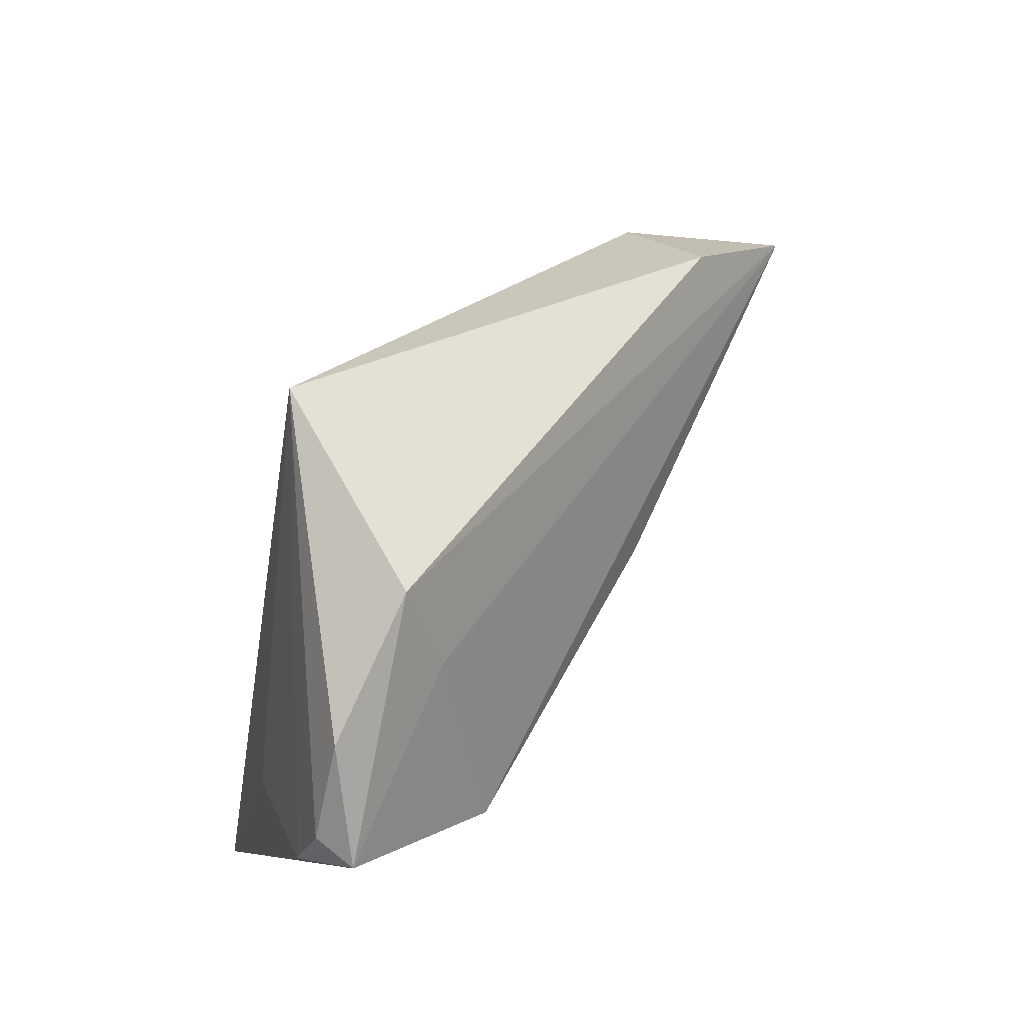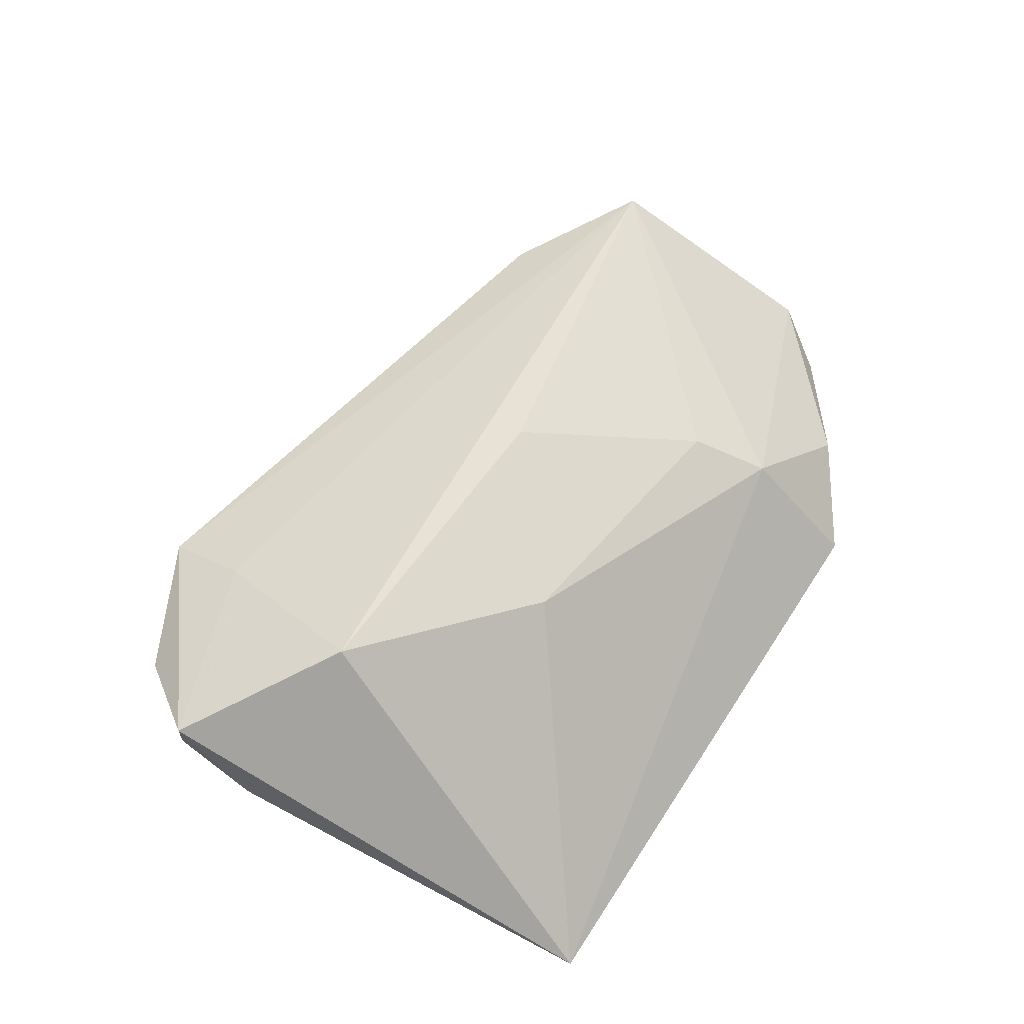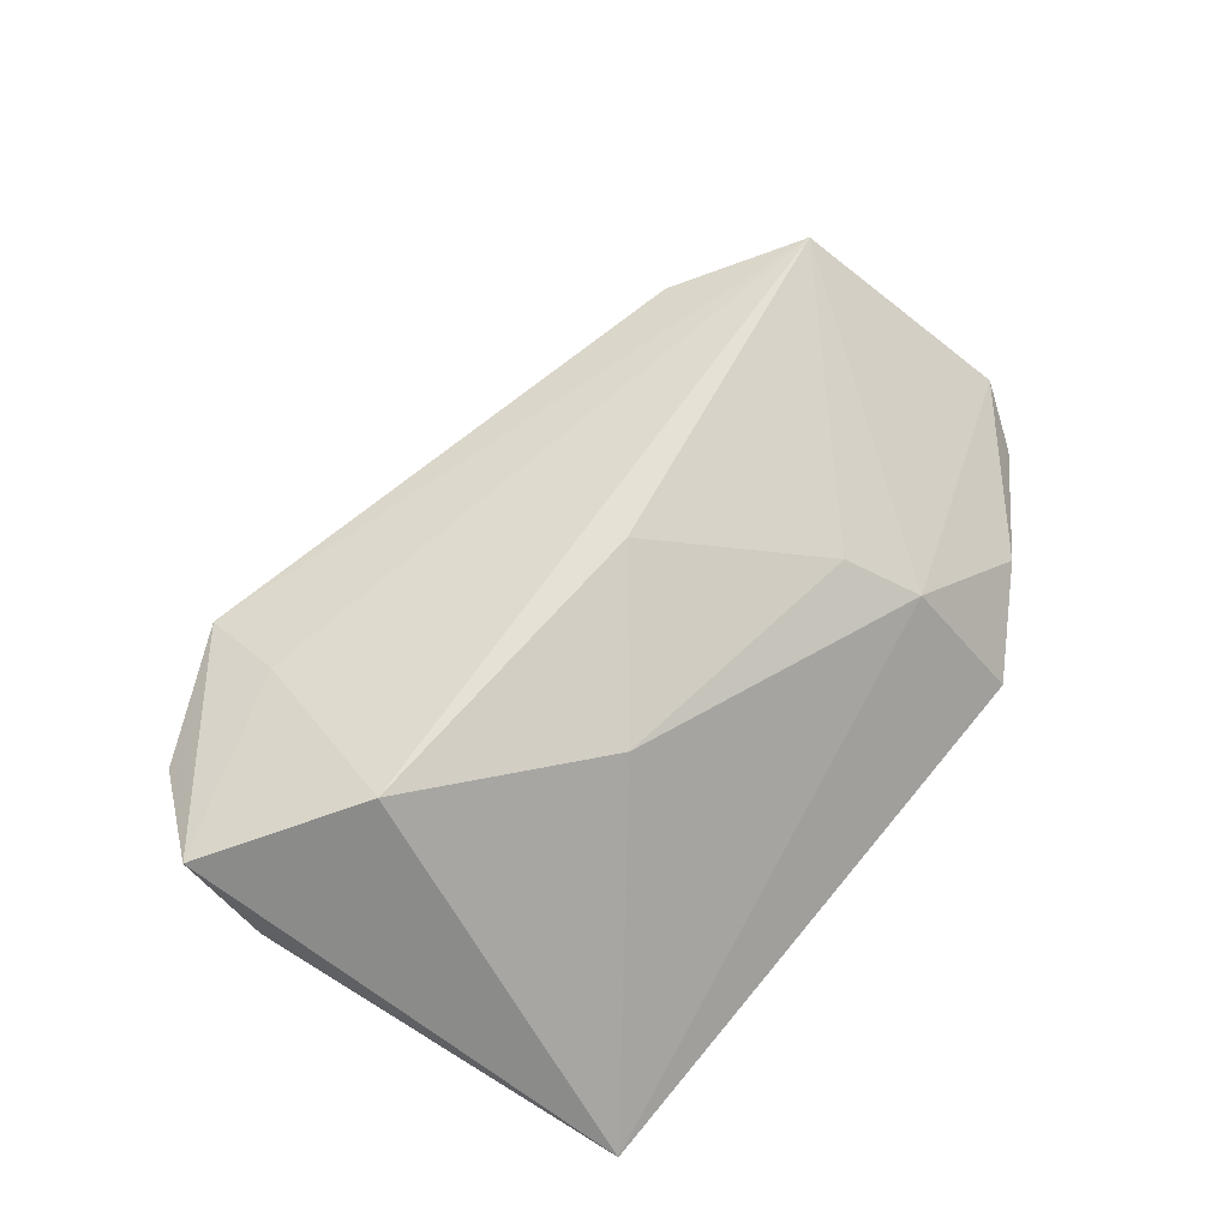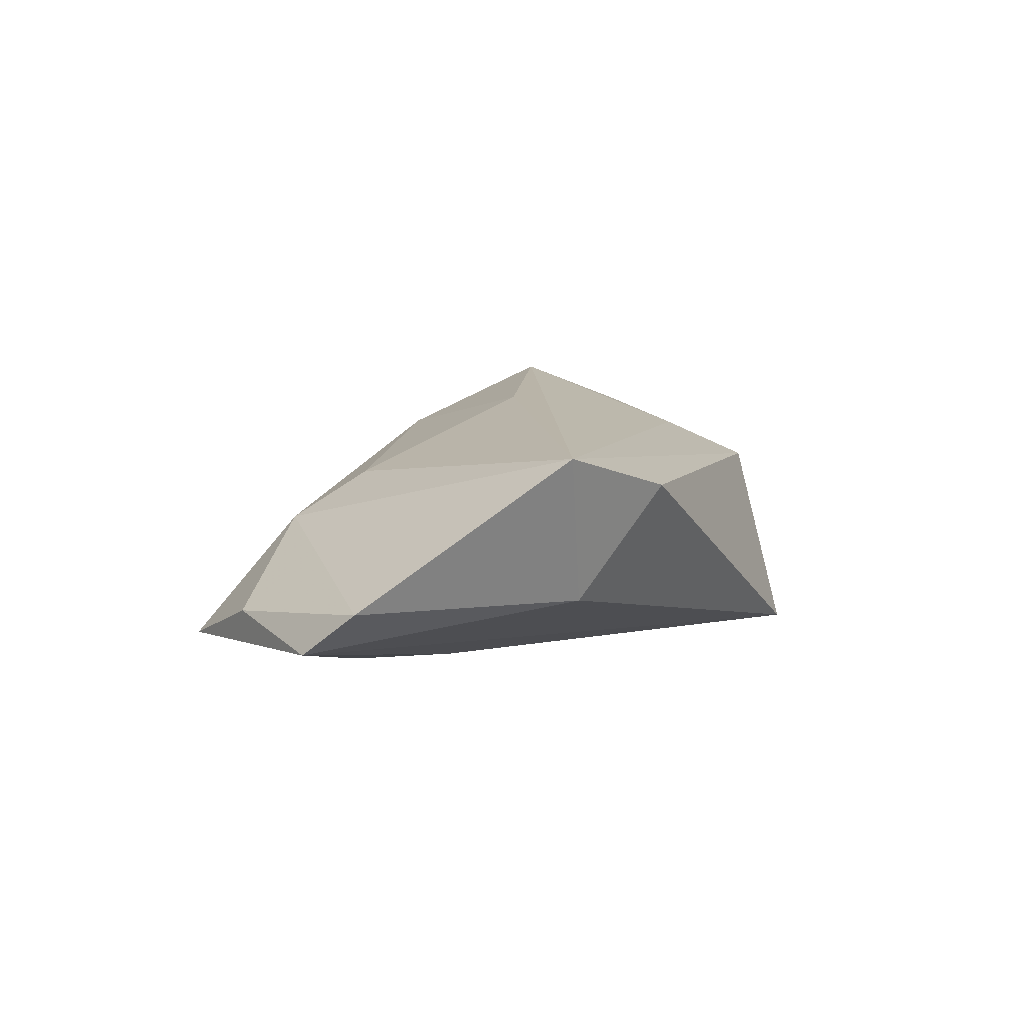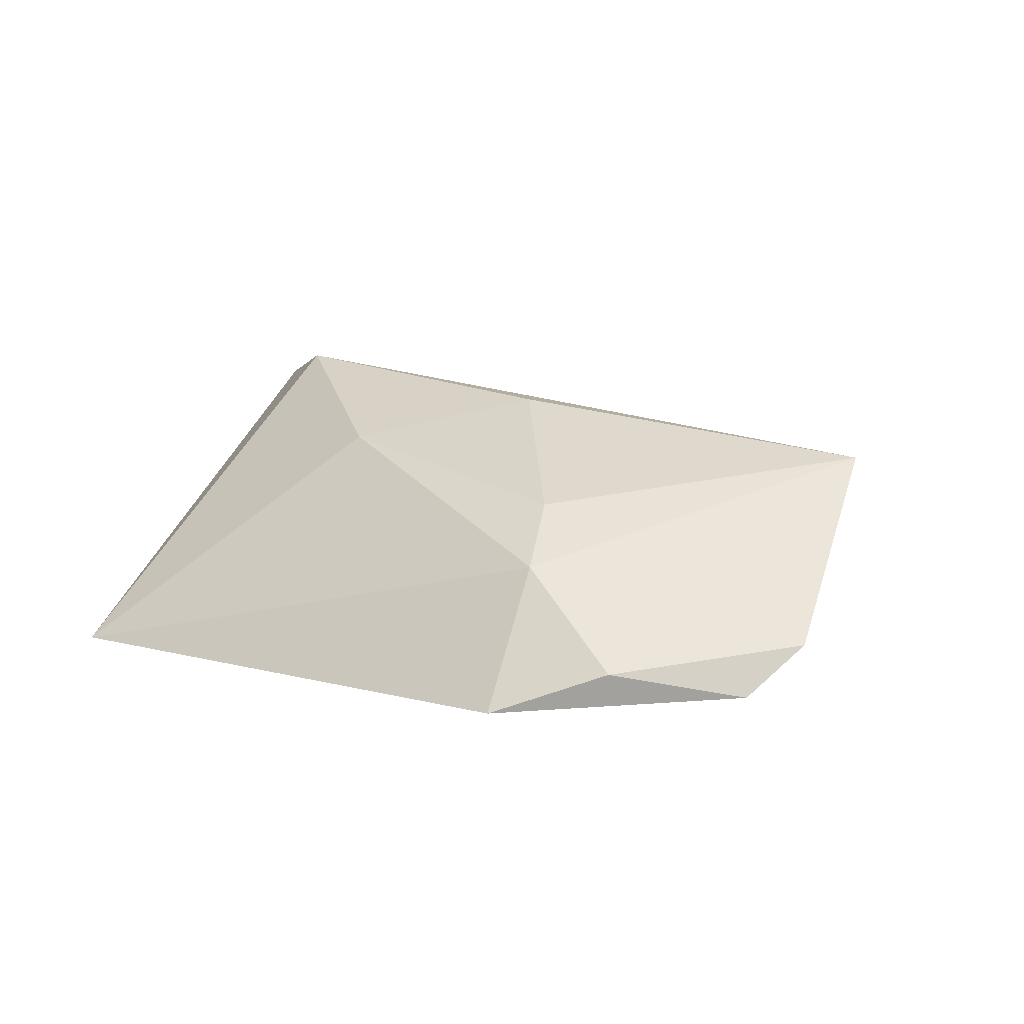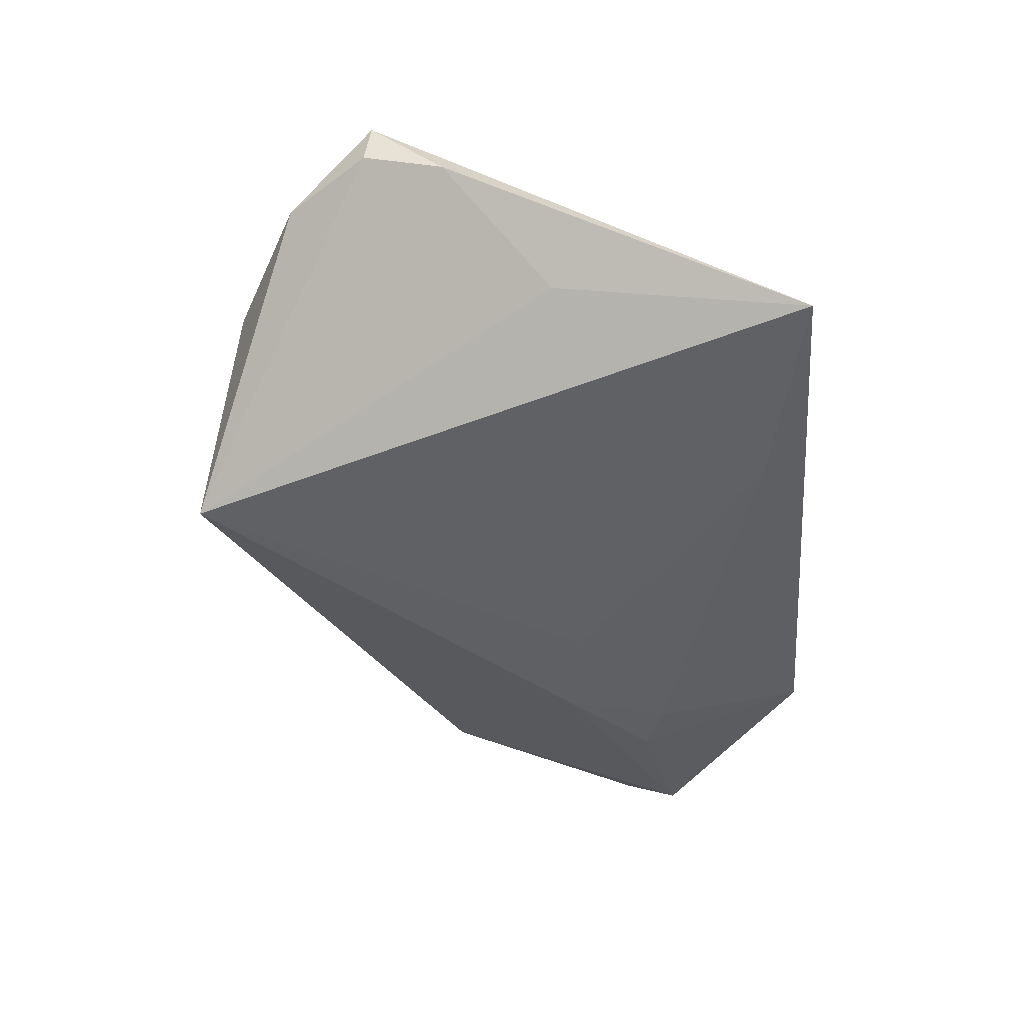
<metadata>
{"format":"obj","ext":"obj","renderer":"f3d","projection":"perspective","resolution":1024,"background":"white","views":[{"elev":58.8,"azim":-60.5,"up":"+Y"},{"elev":58.2,"azim":-57.0,"up":"+Z"},{"elev":66.8,"azim":-50.0,"up":"+Z"},{"elev":8.2,"azim":93.6,"up":"+Z"},{"elev":15.1,"azim":38.5,"up":"+Z"},{"elev":-48.3,"azim":-85.7,"up":"+Z"}]}
</metadata>
<code>
v -0.02966 0.02462 0.01299
v -0.05304 0.01613 0.009204
v -0.02878 0.03607 0.007966
v 0.01561 -0.008336 -0.01487
v -0.04313 -0.04013 -0.01624
v 0.04735 0.01208 -0.002485
v -0.05383 0.01524 0.01476
v 0.04086 0.02252 0.01158
v 0.04124 -0.01739 -0.01179
v 0.06382 -0.01429 -0.001486
v -0.05308 0.005671 0.005583
v 0.05596 0.01147 0.01661
v -0.01103 -0.01484 0.01472
v -0.04246 -0.007781 -0.007998
v -0.01468 0.04187 -0.01624
v 0.04605 -0.03148 -0.004554
v 0.05993 -0.02133 -0.007329
v 0.03031 -0.02724 0.005474
v 0.007805 0.001269 0.0201
v 0.03438 -0.01997 -0.01256
v -0.03516 0.001551 0.02162
v -0.01709 -0.03457 -0.01624
v 0.02568 -0.01813 0.01121
v -0.04584 0.02685 0.008243
v 0.03367 -0.04013 -0.01005
v 0.02968 -0.006095 -0.01351
f 15 8 6
f 3 8 15
f 7 5 21
f 5 13 21
f 19 21 13
f 14 15 5
f 24 2 7
f 7 3 24
f 15 2 24
f 24 3 15
f 17 25 9
f 17 6 10
f 15 6 17
f 1 3 7
f 7 21 1
f 21 19 12
f 10 6 12
f 12 6 8
f 12 1 21
f 8 3 12
f 3 1 12
f 5 15 22
f 15 4 22
f 22 25 5
f 26 4 15
f 15 17 26
f 26 17 9
f 11 2 15
f 15 14 11
f 11 14 5
f 11 5 7
f 7 2 11
f 10 12 18
f 18 13 5
f 5 25 18
f 20 22 4
f 20 26 9
f 4 26 20
f 9 25 20
f 25 22 20
f 10 18 16
f 16 18 25
f 16 17 10
f 25 17 16
f 23 12 19
f 23 18 12
f 23 19 13
f 13 18 23

</code>
